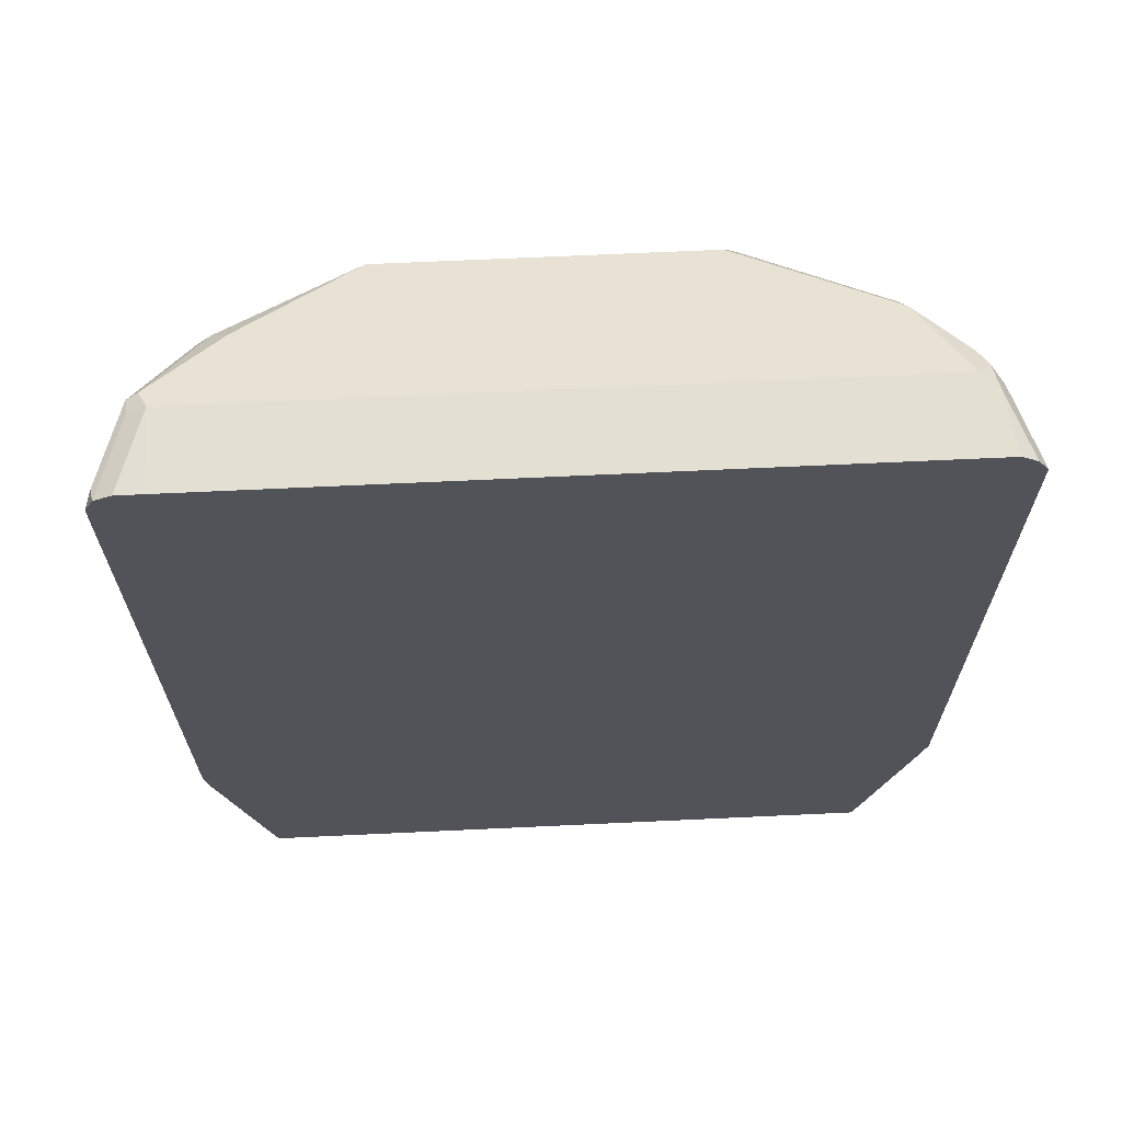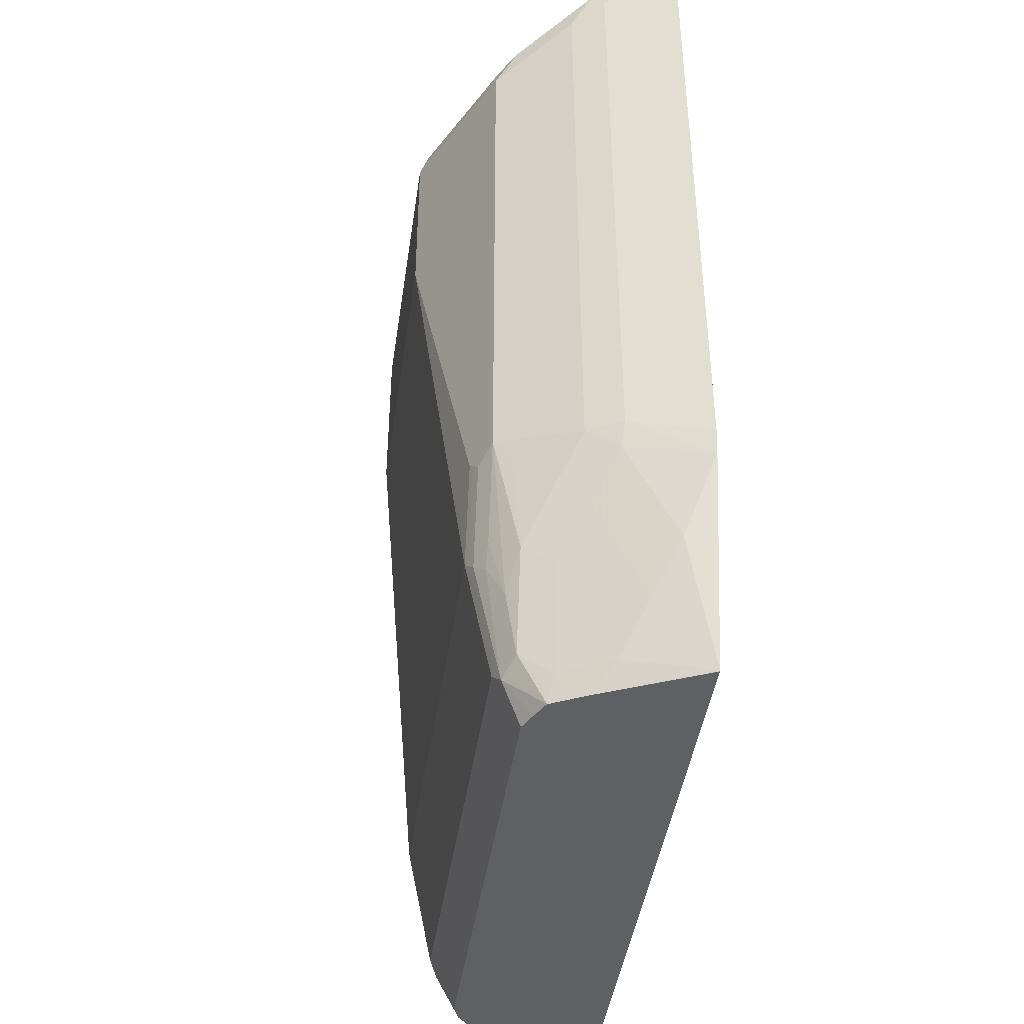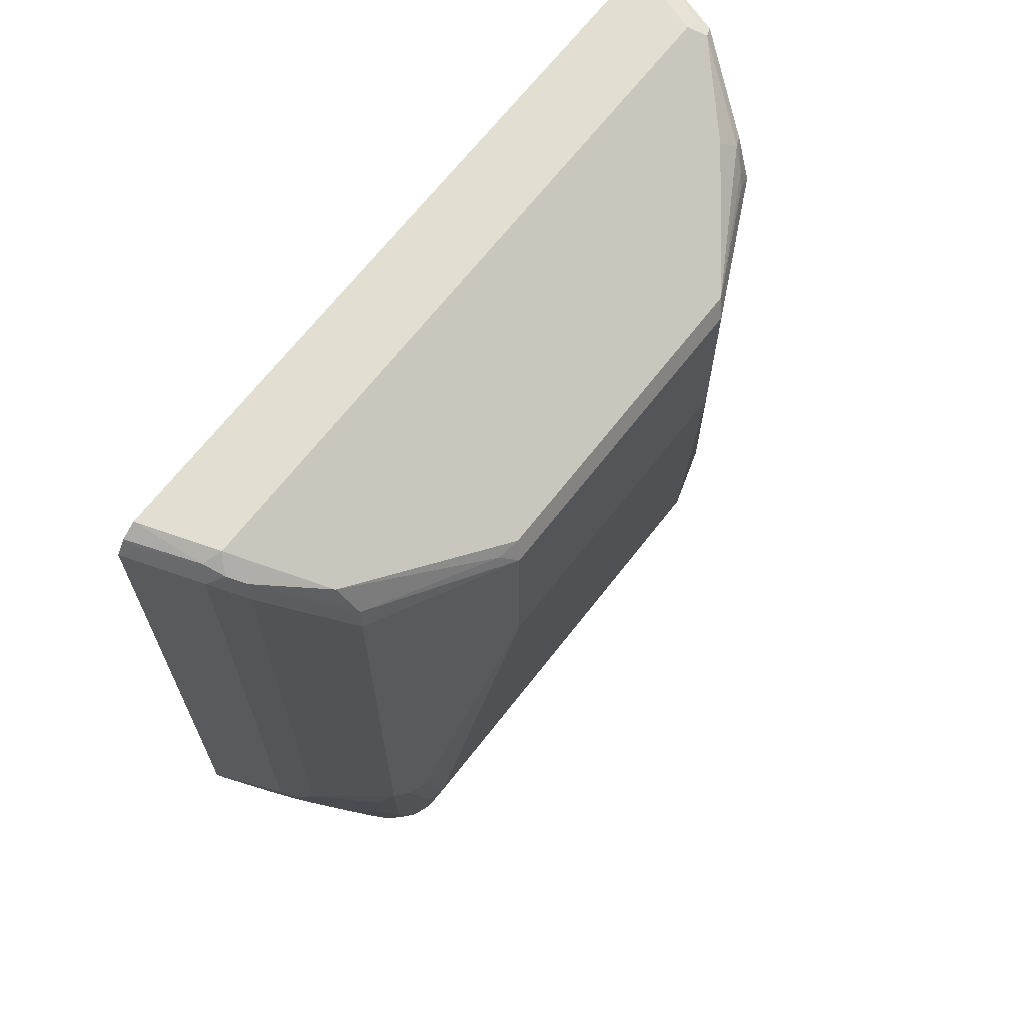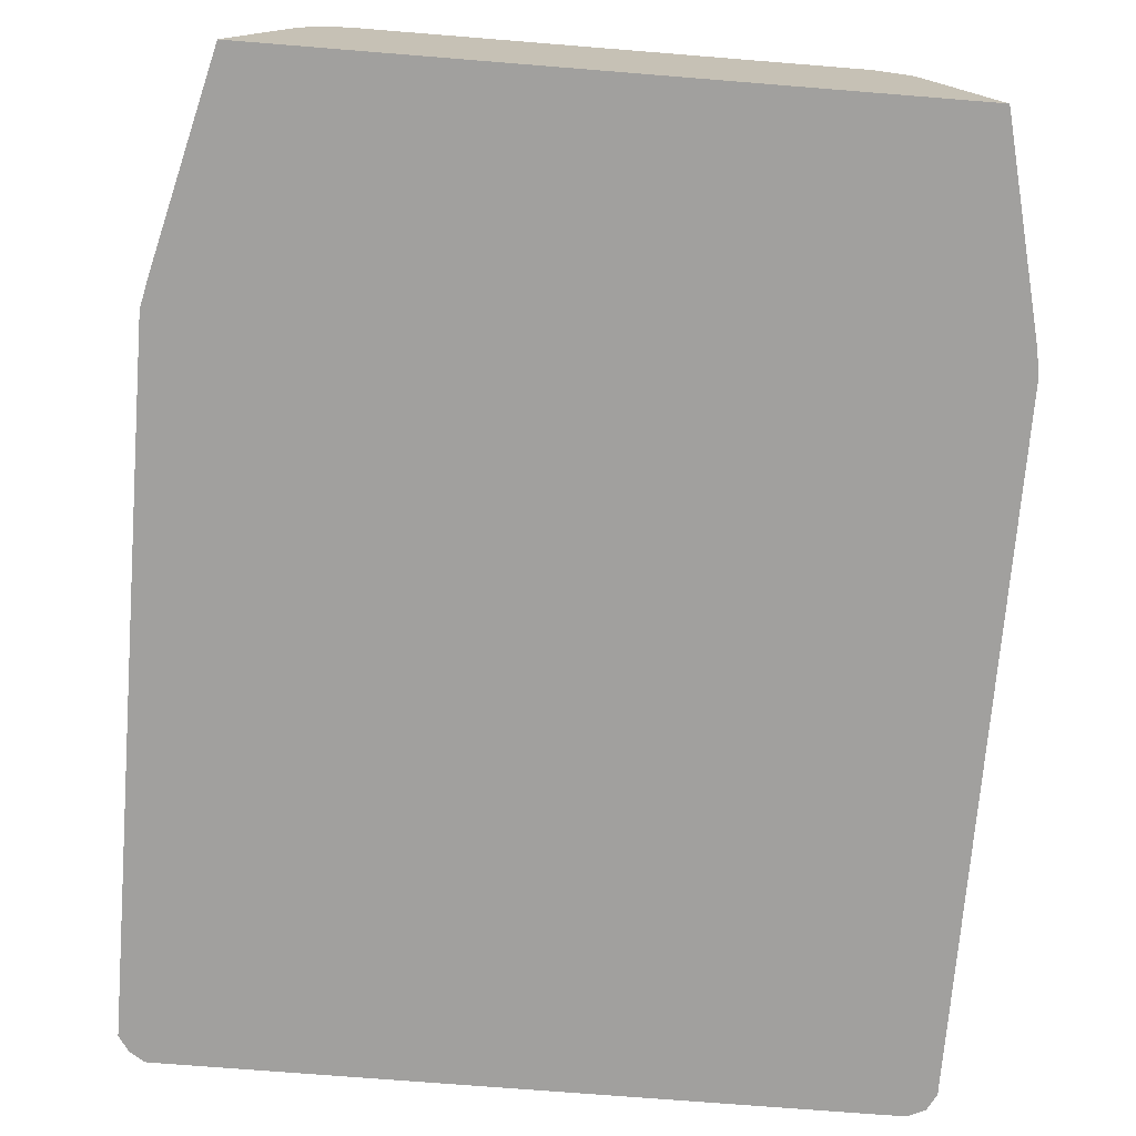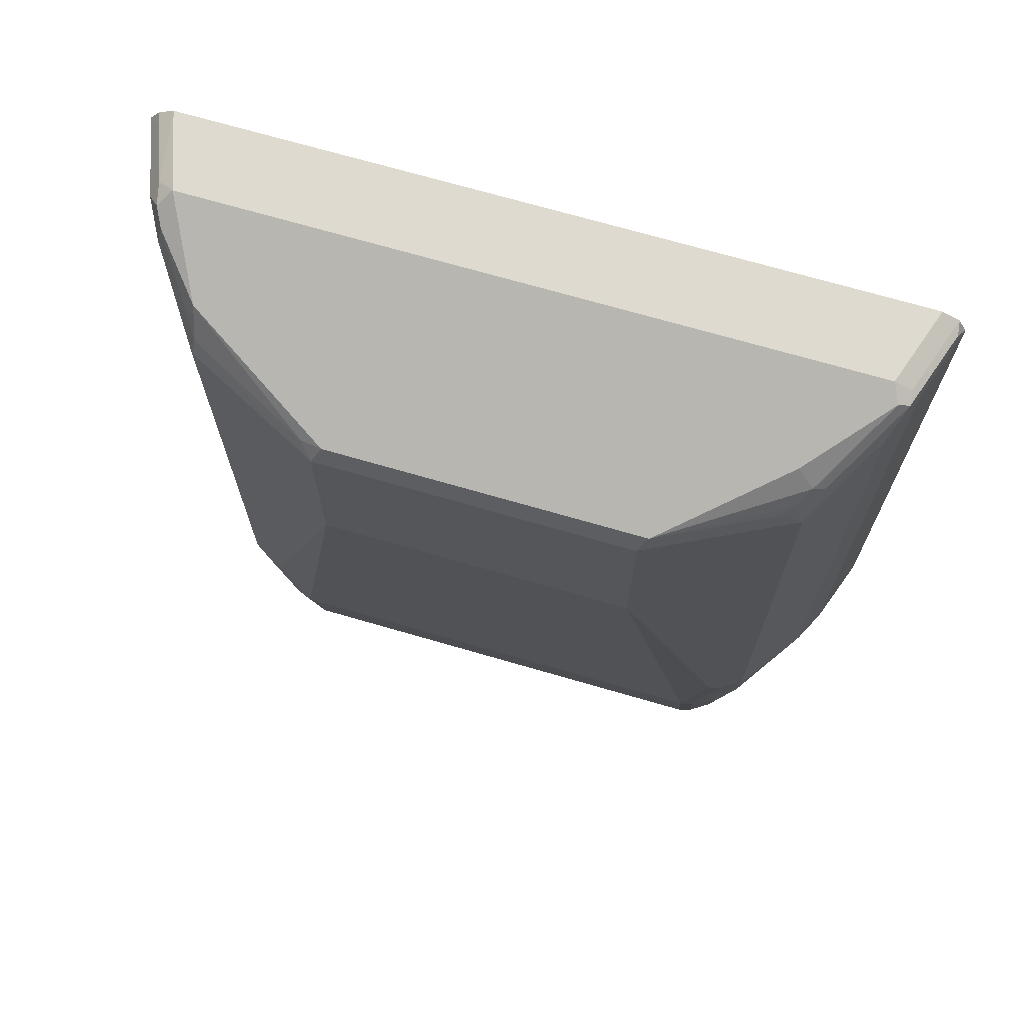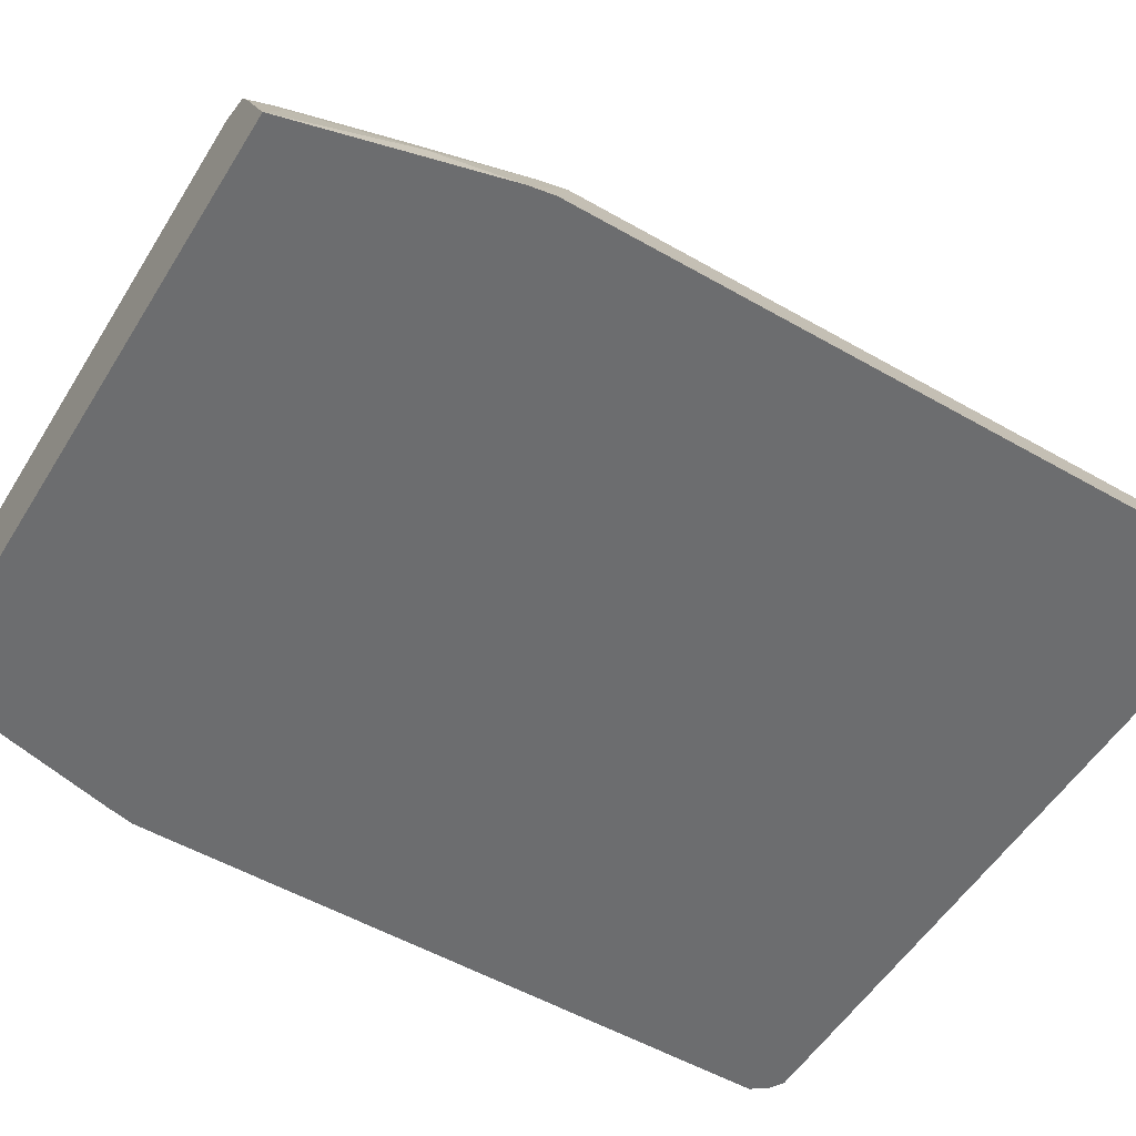
<metadata>
{"format":"obj","ext":"obj","renderer":"f3d","projection":"perspective","resolution":1024,"background":"white","views":[{"elev":67.1,"azim":-2.7,"up":"+Z"},{"elev":-43.5,"azim":-98.2,"up":"+Z"},{"elev":67.6,"azim":127.9,"up":"+Z"},{"elev":-71.8,"azim":175.4,"up":"+Y"},{"elev":70.9,"azim":-163.8,"up":"+Z"},{"elev":-53.9,"azim":-121.3,"up":"+Y"}]}
</metadata>
<code>
v 0.1165 0.364 0.5678
v 0.1019 0.4077 0.5679
v 0.1092 0.3713 0.5752
v 0.1106 0.364 0.5766
v 0.1165 0.364 0.1747
v 0.09706 0.4174 0.563
v 0.09463 0.415 0.5752
v 0.09706 0.4029 0.5776
v 0.1019 0.4077 0.1893
v 0.1019 0.364 0.5824
v 0.1128 0.364 0.1583
v 0.09826 0.3931 0.1438
v 0.09706 0.4029 0.1554
v 0.09706 0.4174 0.1845
v 0.09219 0.4271 0.5582
v 0.08975 0.4247 0.5703
v 0.06307 0.4562 0.5582
v 0.07765 0.4271 0.5727
v 0.08736 0.4077 0.5824
v 0.08736 0.364 0.5824
v 0.08398 0.364 0.04312
v 0.08372 0.3931 0.08557
v 0.08248 0.4029 0.09708
v 0.06795 0.4174 0.06799
v 0.06795 0.432 0.09708
v 0.06795 0.4465 0.1262
v 0.06795 0.4611 0.1845
v 0.09219 0.4271 0.1942
v 0.06307 0.4708 0.529
v 0.06064 0.4684 0.5412
v 0.05824 0.4368 0.5679
v -0.007306 0.5023 0.5314
v -0.01945 0.5048 0.5339
v -0.2912 0.4077 0.5824
v -0.2912 0.364 0.5824
v -0.2885 0.364 0.04312
v 0.0836 0.365 0.04312
v 0.06551 0.415 0.05463
v 0.08005 0.4004 0.08377
v 0.05367 0.4331 0.04312
v 0.05337 0.4465 0.06799
v 0.04854 0.4562 0.0777
v 0.05337 0.4611 0.1116
v 0.06307 0.4562 0.1359
v 0.06307 0.4708 0.2087
v -0.01457 0.5096 0.5242
v -0.2621 0.4368 0.5679
v -0.1941 0.5048 0.5339
v -0.3057 0.364 0.5824
v -0.296 0.4174 0.5776
v -0.3021 0.415 0.5752
v -0.3009 0.4077 0.5776
v -0.2886 0.364 0.04317
v -0.2619 0.4223 0.04312
v 0.05127 0.4362 0.04312
v 0.05093 0.4441 0.05463
v 0.03883 0.4611 0.06799
v 0.03883 0.4756 0.1408
v 0.04854 0.4708 0.1505
v 0.05337 0.4756 0.199
v 0.04366 0.4805 0.2039
v -0.01457 0.5096 0.4223
v -0.1893 0.5096 0.5242
v -0.2572 0.4562 0.5582
v -0.2002 0.5023 0.5314
v -0.2524 0.4756 0.5339
v -0.2603 0.4696 0.5387
v -0.2669 0.4611 0.5484
v -0.3155 0.364 0.5775
v -0.296 0.4271 0.5533
v -0.3009 0.4174 0.5679
v -0.3057 0.4077 0.5679
v -0.3203 0.364 0.5679
v -0.3167 0.3713 0.5752
v -0.273 0.4587 0.546
v -0.2669 0.4708 0.5242
v -0.2889 0.364 0.0437
v -0.2573 0.4317 0.04312
v -0.273 0.4095 0.05827
v 0.04815 0.4402 0.04312
v 0.03986 0.4476 0.04312
v 0.02908 0.4514 0.04312
v 0.02908 0.4659 0.07284
v 0.02908 0.4805 0.1456
v -0.1893 0.5096 0.4223
v -0.2584 0.4732 0.5314
v -0.296 0.4271 0.1893
v -0.3009 0.4174 0.1893
v -0.3057 0.4077 0.1893
v -0.3203 0.364 0.1747
v -0.2669 0.4708 0.2039
v -0.3034 0.364 0.1019
v -0.3021 0.3804 0.1165
v -0.2876 0.395 0.08741
v -0.2526 0.441 0.04312
v -0.2584 0.4386 0.05827
v -0.2524 0.4417 0.0437
v -0.2876 0.4095 0.1165
v -0.273 0.4241 0.08741
v -0.2329 0.4514 0.04312
v -0.2329 0.4659 0.07284
v -0.2329 0.4805 0.1456
v -0.2475 0.4805 0.2039
v -0.2548 0.4769 0.1966
v -0.2718 0.4611 0.1893
v -0.2815 0.4417 0.1602
v -0.2876 0.4241 0.1456
v -0.3021 0.4095 0.1747
v -0.318 0.364 0.1602
v -0.2524 0.4708 0.1456
v -0.2548 0.4623 0.1092
v -0.2669 0.4562 0.1311
v -0.2523 0.4414 0.04312
v -0.2524 0.4562 0.07284
v -0.273 0.4386 0.1165
v -0.2402 0.4623 0.06556
v -0.2334 0.4512 0.04312
v -0.2402 0.4769 0.1384
v -0.2475 0.4714 0.1311
v -0.2427 0.4465 0.04312
f 63 66 65
f 63 76 66
f 62 102 85
f 62 84 102
f 58 84 61
f 58 61 60
f 57 84 58
f 57 83 84
f 63 85 91
f 57 82 83
f 61 84 62
f 63 91 76
f 70 91 87
f 66 86 67
f 67 86 76
f 67 76 75
f 67 75 68
f 69 74 73
f 70 76 91
f 70 87 88
f 70 88 71
f 71 88 89
f 71 89 72
f 72 89 90
f 57 81 82
f 66 76 86
f 56 81 57
f 48 67 68
f 55 80 56
f 45 58 60
f 45 60 61
f 45 61 62
f 46 62 85
f 46 85 63
f 47 48 64
f 47 64 50
f 48 63 65
f 48 65 66
f 48 66 67
f 72 90 73
f 48 68 64
f 56 80 81
f 50 64 68
f 51 70 71
f 51 71 72
f 51 72 73
f 51 73 74
f 51 74 52
f 51 68 75
f 51 75 76
f 51 76 70
f 52 74 69
f 53 77 54
f 54 77 79
f 54 79 78
f 50 68 51
f 77 92 93
f 87 106 107
f 77 94 79
f 95 97 113
f 96 114 97
f 96 99 107
f 96 107 115
f 96 115 114
f 97 114 116
f 97 116 113
f 98 108 107
f 100 117 116
f 100 116 101
f 101 116 118
f 101 118 102
f 93 108 98
f 102 118 103
f 105 112 106
f 106 112 107
f 107 112 115
f 110 118 119
f 110 119 111
f 111 119 114
f 111 114 112
f 112 114 115
f 113 116 120
f 114 119 116
f 116 117 120
f 45 59 58
f 103 118 104
f 116 119 118
f 93 109 108
f 92 109 93
f 78 79 96
f 78 96 97
f 78 97 95
f 79 94 98
f 79 98 107
f 79 107 99
f 79 99 96
f 82 100 101
f 82 101 83
f 83 101 102
f 83 102 84
f 85 102 103
f 93 98 94
f 85 103 104
f 87 91 105
f 87 105 106
f 87 107 108
f 87 108 88
f 88 108 89
f 89 108 109
f 89 109 90
f 91 104 118
f 91 118 110
f 91 110 111
f 91 111 112
f 91 112 105
f 85 104 91
f 43 59 45
f 77 93 94
f 43 57 58
f 6 15 16
f 6 16 7
f 6 14 28
f 6 28 15
f 7 16 17
f 7 17 18
f 7 18 19
f 7 19 8
f 8 19 10
f 10 19 20
f 11 21 22
f 11 22 12
f 5 14 9
f 12 22 13
f 13 23 24
f 13 24 25
f 13 25 14
f 14 25 26
f 14 26 27
f 14 27 28
f 15 29 16
f 15 28 45
f 15 45 29
f 16 29 30
f 16 30 17
f 17 31 18
f 13 22 23
f 17 30 32
f 5 13 14
f 5 11 12
f 43 58 59
f 1 2 3
f 1 3 4
f 1 4 10
f 1 10 20
f 1 20 35
f 1 49 69
f 1 69 73
f 1 73 90
f 1 90 109
f 1 109 92
f 1 92 77
f 5 12 13
f 1 77 53
f 1 36 21
f 1 21 11
f 1 11 5
f 1 5 9
f 1 9 2
f 2 6 7
f 2 7 8
f 2 8 3
f 2 9 14
f 2 14 6
f 3 8 4
f 4 8 10
f 1 53 36
f 17 32 33
f 1 35 49
f 18 31 19
f 26 44 27
f 27 45 28
f 27 44 43
f 27 43 45
f 29 46 30
f 29 45 62
f 29 62 46
f 30 46 32
f 31 33 48
f 31 48 47
f 32 46 33
f 33 46 63
f 26 43 44
f 33 63 48
f 34 47 50
f 34 50 51
f 34 51 52
f 34 52 69
f 34 69 49
f 36 53 54
f 37 40 38
f 40 55 56
f 41 56 42
f 42 56 57
f 42 57 43
f 17 33 31
f 34 49 35
f 26 42 43
f 40 56 41
f 25 41 26
f 26 41 42
f 19 35 20
f 19 31 47
f 21 36 54
f 21 54 78
f 21 78 95
f 21 95 113
f 21 113 120
f 21 120 117
f 21 117 100
f 21 100 82
f 21 82 81
f 19 47 34
f 21 80 55
f 24 41 25
f 21 81 80
f 24 40 41
f 24 38 40
f 23 38 24
f 23 39 38
f 19 34 35
f 22 39 23
f 22 38 39
f 22 37 38
f 21 37 22
f 21 40 37
f 21 55 40

</code>
